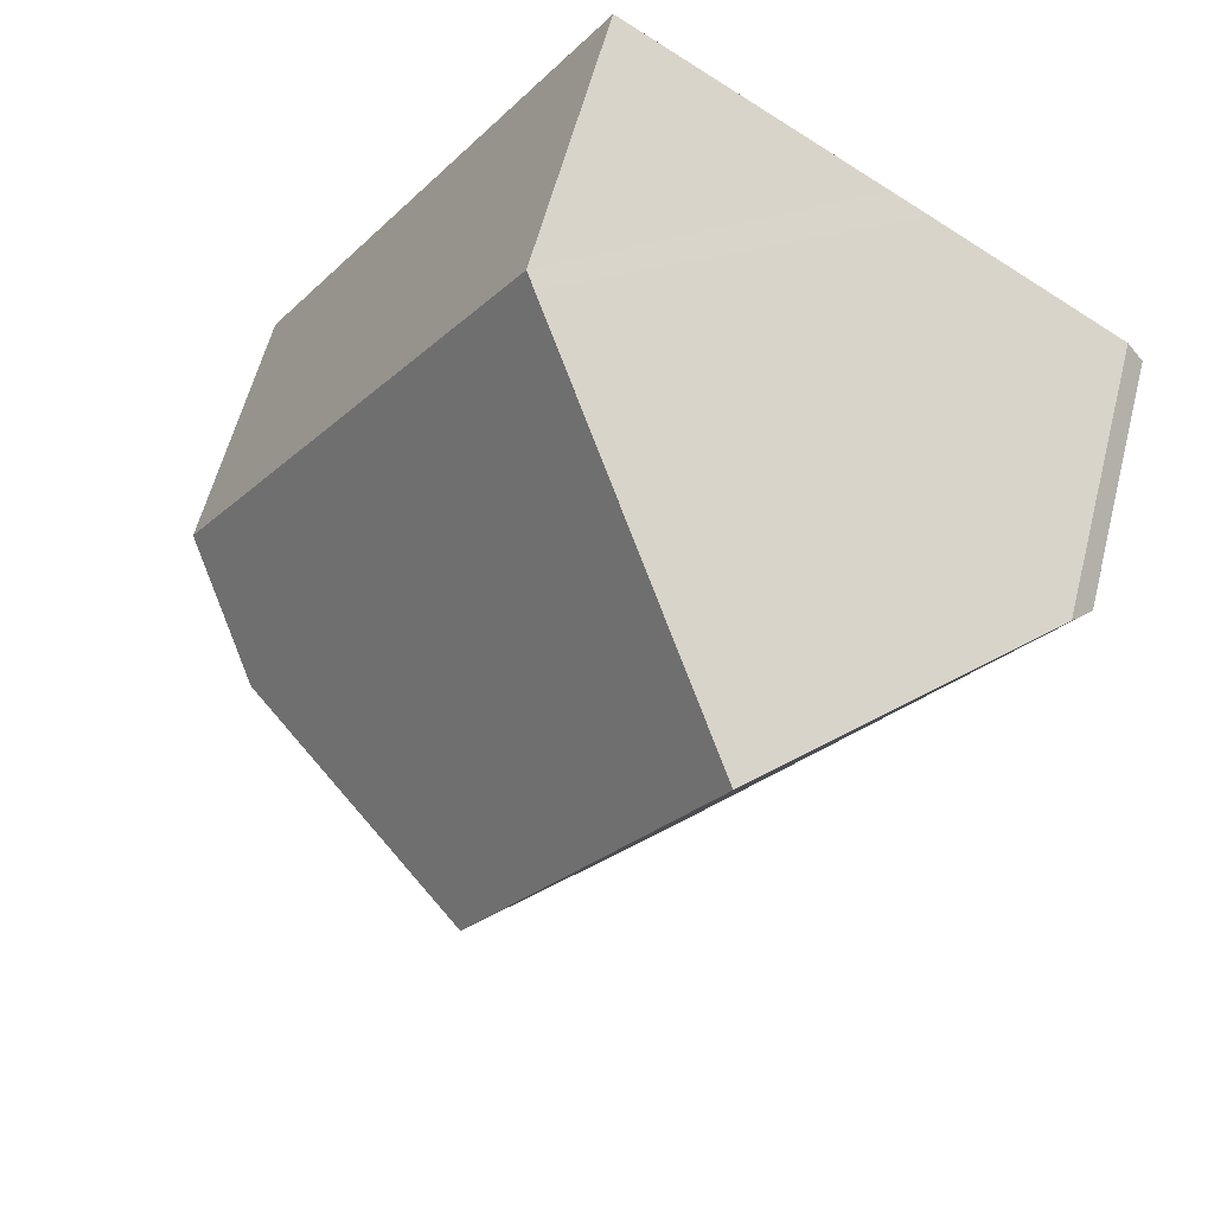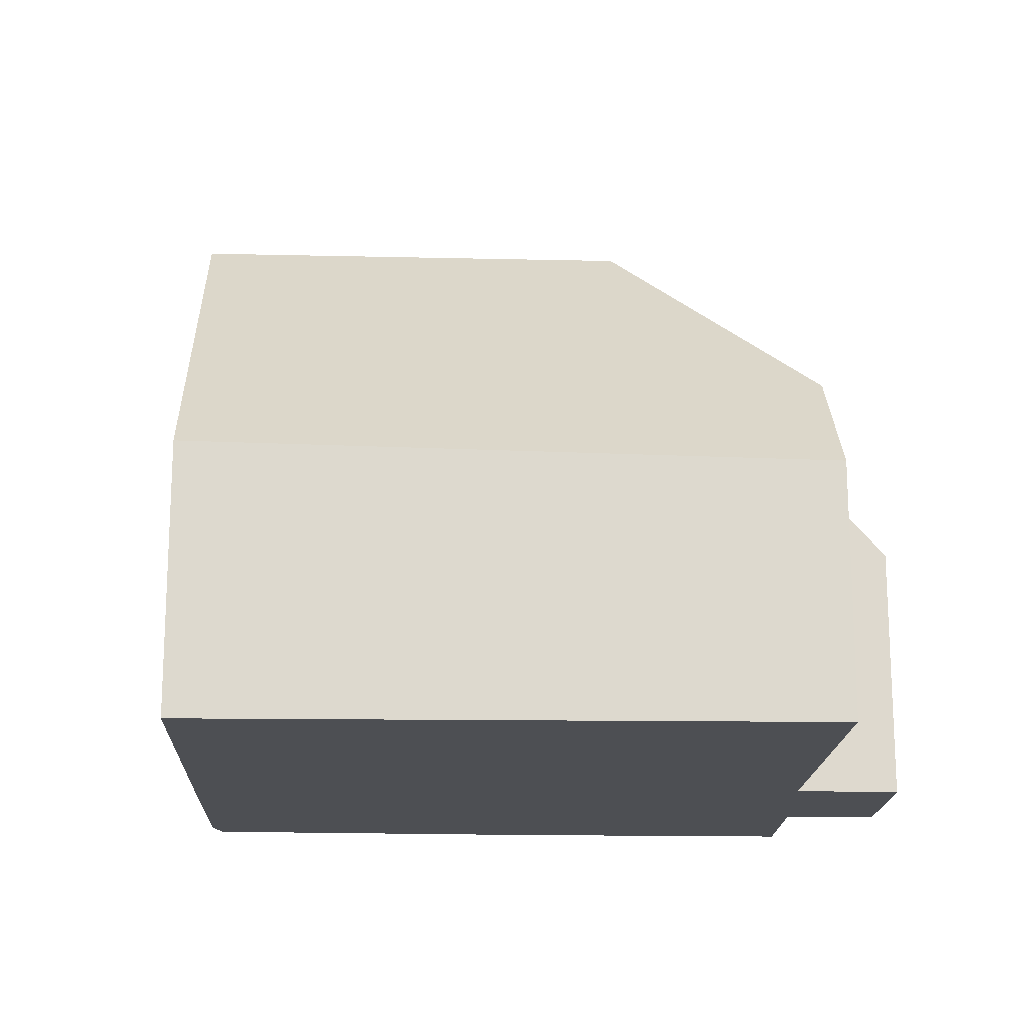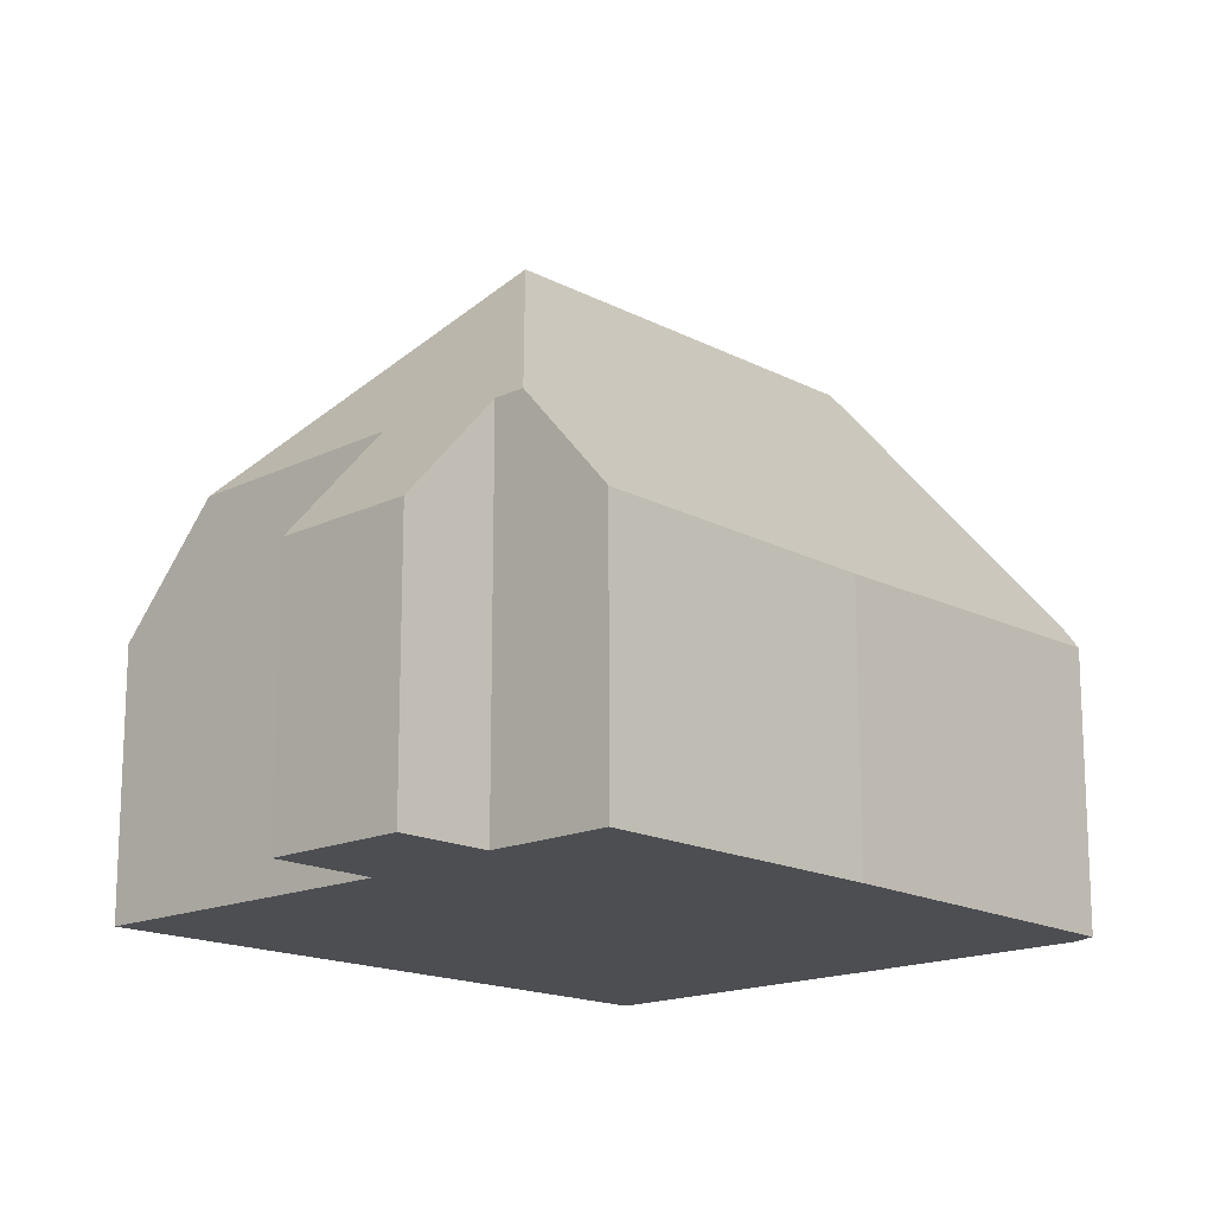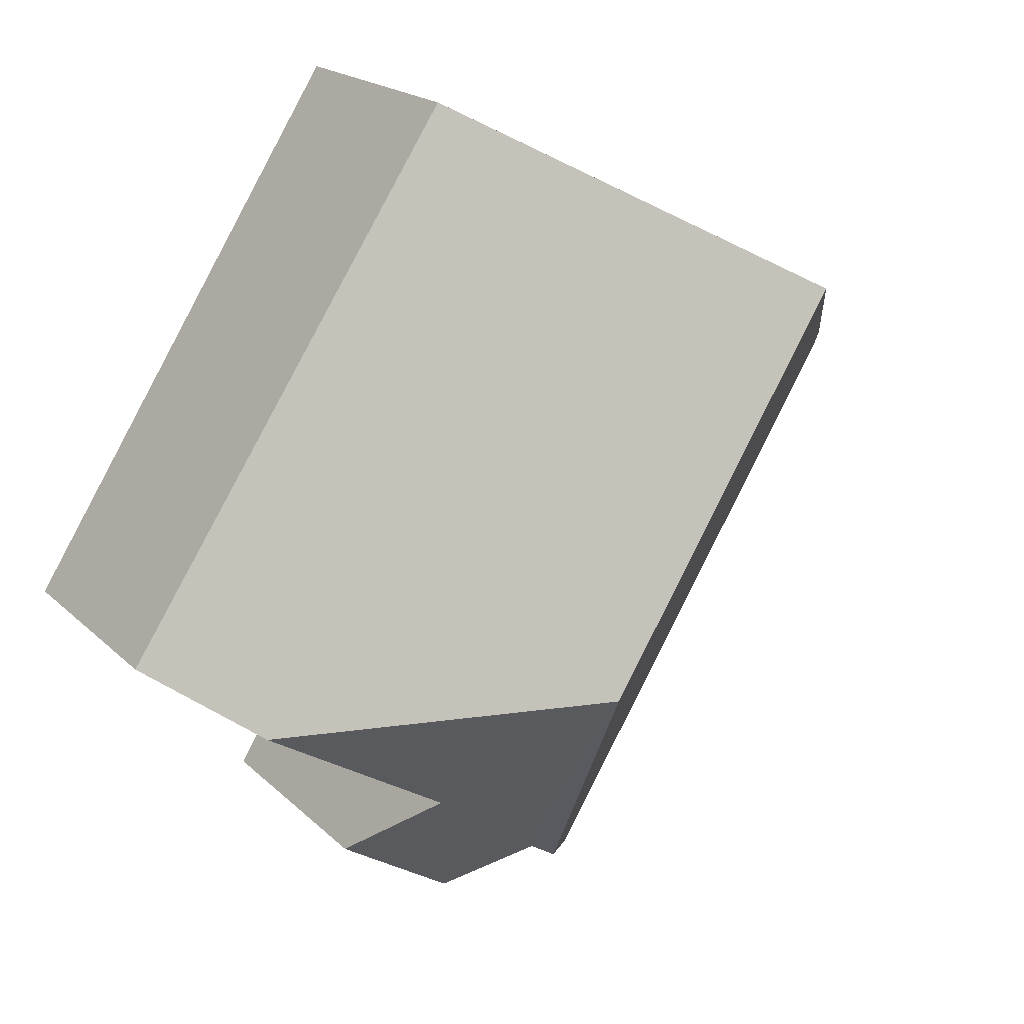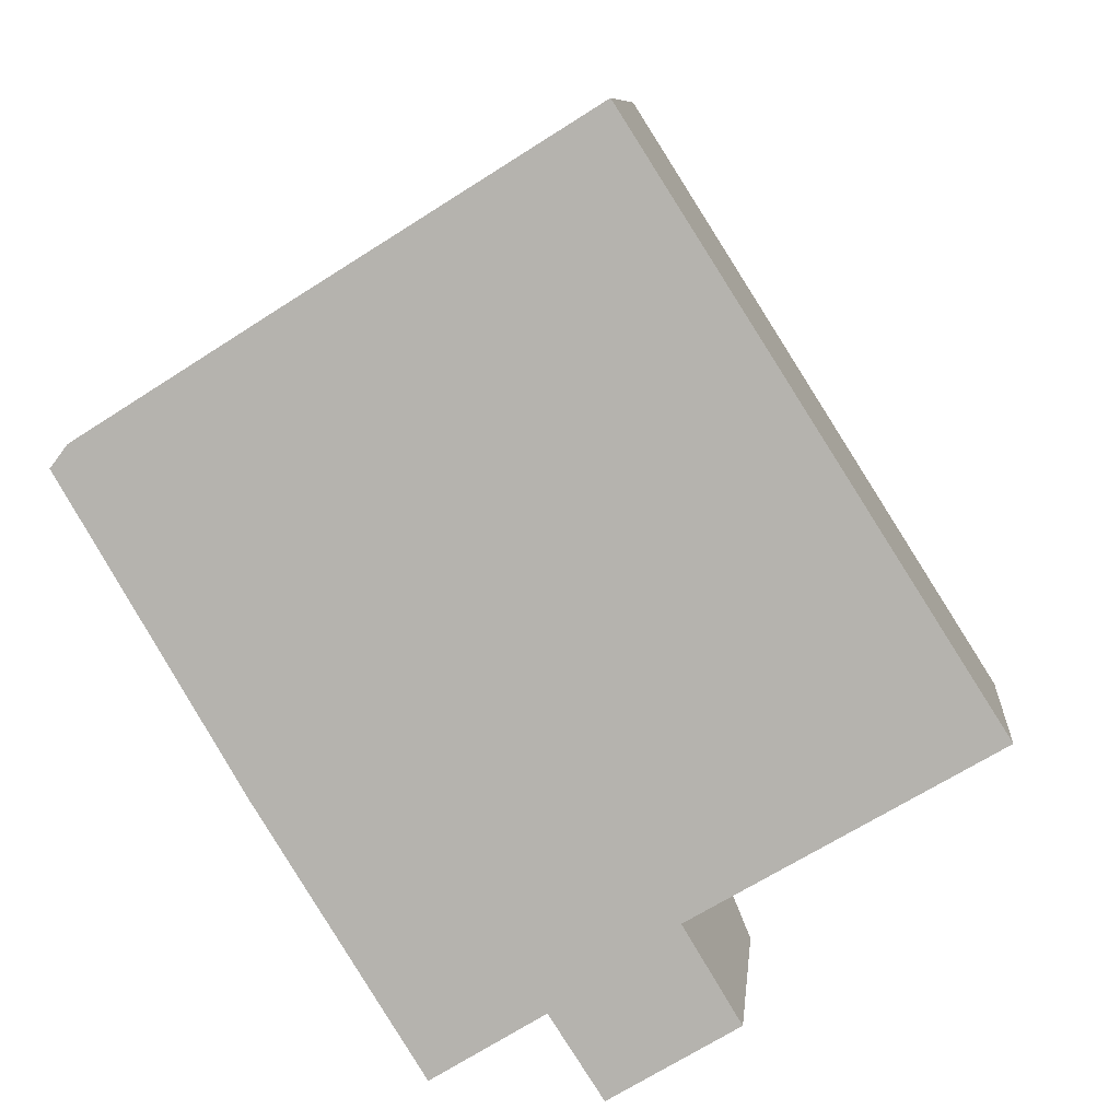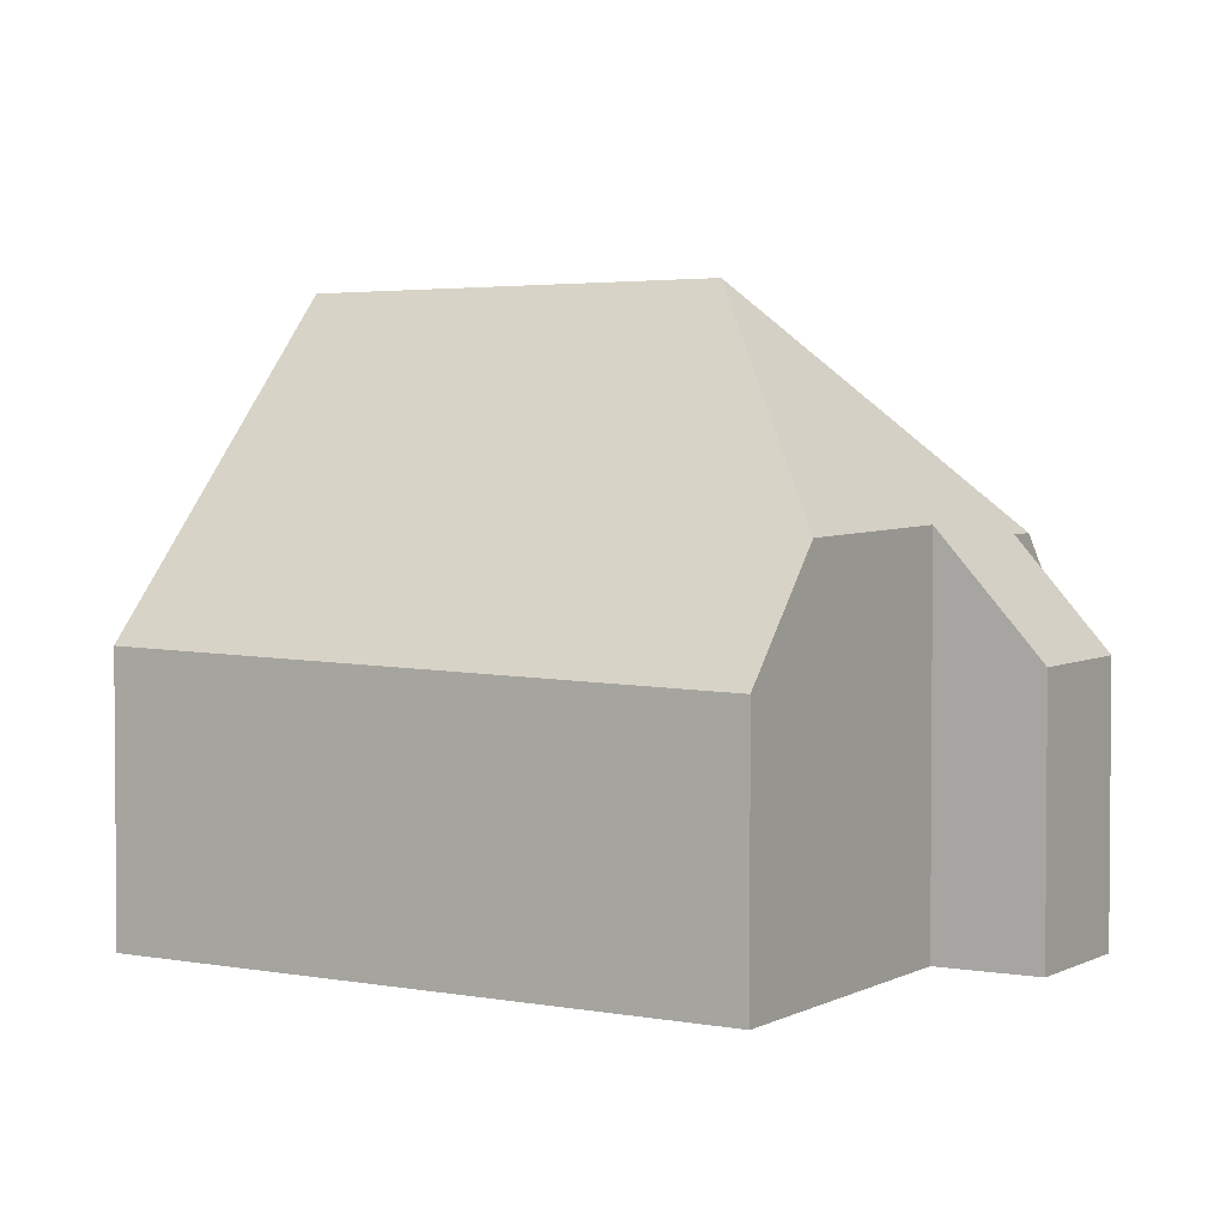
<metadata>
{"format":"obj","ext":"obj","renderer":"f3d","projection":"perspective","resolution":1024,"background":"white","views":[{"elev":59.1,"azim":-165.6,"up":"+Z"},{"elev":-17.8,"azim":56.1,"up":"+Y"},{"elev":-16.5,"azim":-168.3,"up":"+Y"},{"elev":19.1,"azim":149.3,"up":"+Z"},{"elev":8.9,"azim":5.5,"up":"+Z"},{"elev":2.9,"azim":90.3,"up":"+Y"}]}
</metadata>
<code>
v  11.26 5.63 -4.225
v  7.378 4.103 4.793
v  12.61 3.876 -3.423
v  7.157 8.972 -3.256
v  3.67 8.972 2.48
v  7.228 4.3 4.7
v  7.341 3.98 -8.43
v  8.345 5.728 -5.948
v  9.17 3.946 -7.319
v  6.569 5.567 -7.233
v  6.157 5.571 -7.488
v  2.58 3.951 -4.403
v  4.958 4.001 -8.228
v  0 4.044 2.476e-16
v  0.248 4.469 0.328
v  3.124 8.256 2.14
v  0.248 -2.008e-17 0.328
v  3.124 -1.31e-16 2.14
v  3.67 -1.519e-16 2.48
v  7.378 -2.935e-16 4.793
v  7.228 -2.878e-16 4.7
v  0 0 0
v  12.61 2.096e-16 -3.423
v  8.345 3.642e-16 -5.948
v  9.17 4.482e-16 -7.319
v  11.26 2.587e-16 -4.225
v  7.341 5.162e-16 -8.43
v  6.569 4.429e-16 -7.233
v  4.958 5.038e-16 -8.228
v  6.157 4.585e-16 -7.488
v  2.58 2.696e-16 -4.403
g defaultobject
f 1 2 3
f 2 1 4
f 2 4 5
f 2 5 6
f 7 8 9
f 8 7 10
f 8 4 1
f 4 8 10
f 4 10 11
f 12 11 13
f 11 12 4
f 4 12 5
f 5 12 14
f 5 14 15
f 5 15 16
f 16 6 5
f 6 16 15
f 6 15 17
f 6 17 18
f 6 18 19
f 6 19 2
f 2 19 20
f 20 19 21
f 14 17 15
f 17 14 22
f 20 3 2
f 3 20 23
f 24 9 8
f 9 24 25
f 3 8 1
f 8 3 23
f 8 23 24
f 24 23 26
f 9 27 7
f 27 9 25
f 28 11 10
f 11 28 13
f 13 28 29
f 29 28 30
f 7 28 10
f 28 7 27
f 29 12 13
f 12 29 31
f 12 22 14
f 22 12 31
f 25 28 27
f 28 25 24
f 28 31 29
f 31 28 24
f 31 24 26
f 31 26 23
f 31 23 20
f 31 20 22
f 22 20 17
f 17 20 19
f 17 19 18
f 19 20 21

</code>
